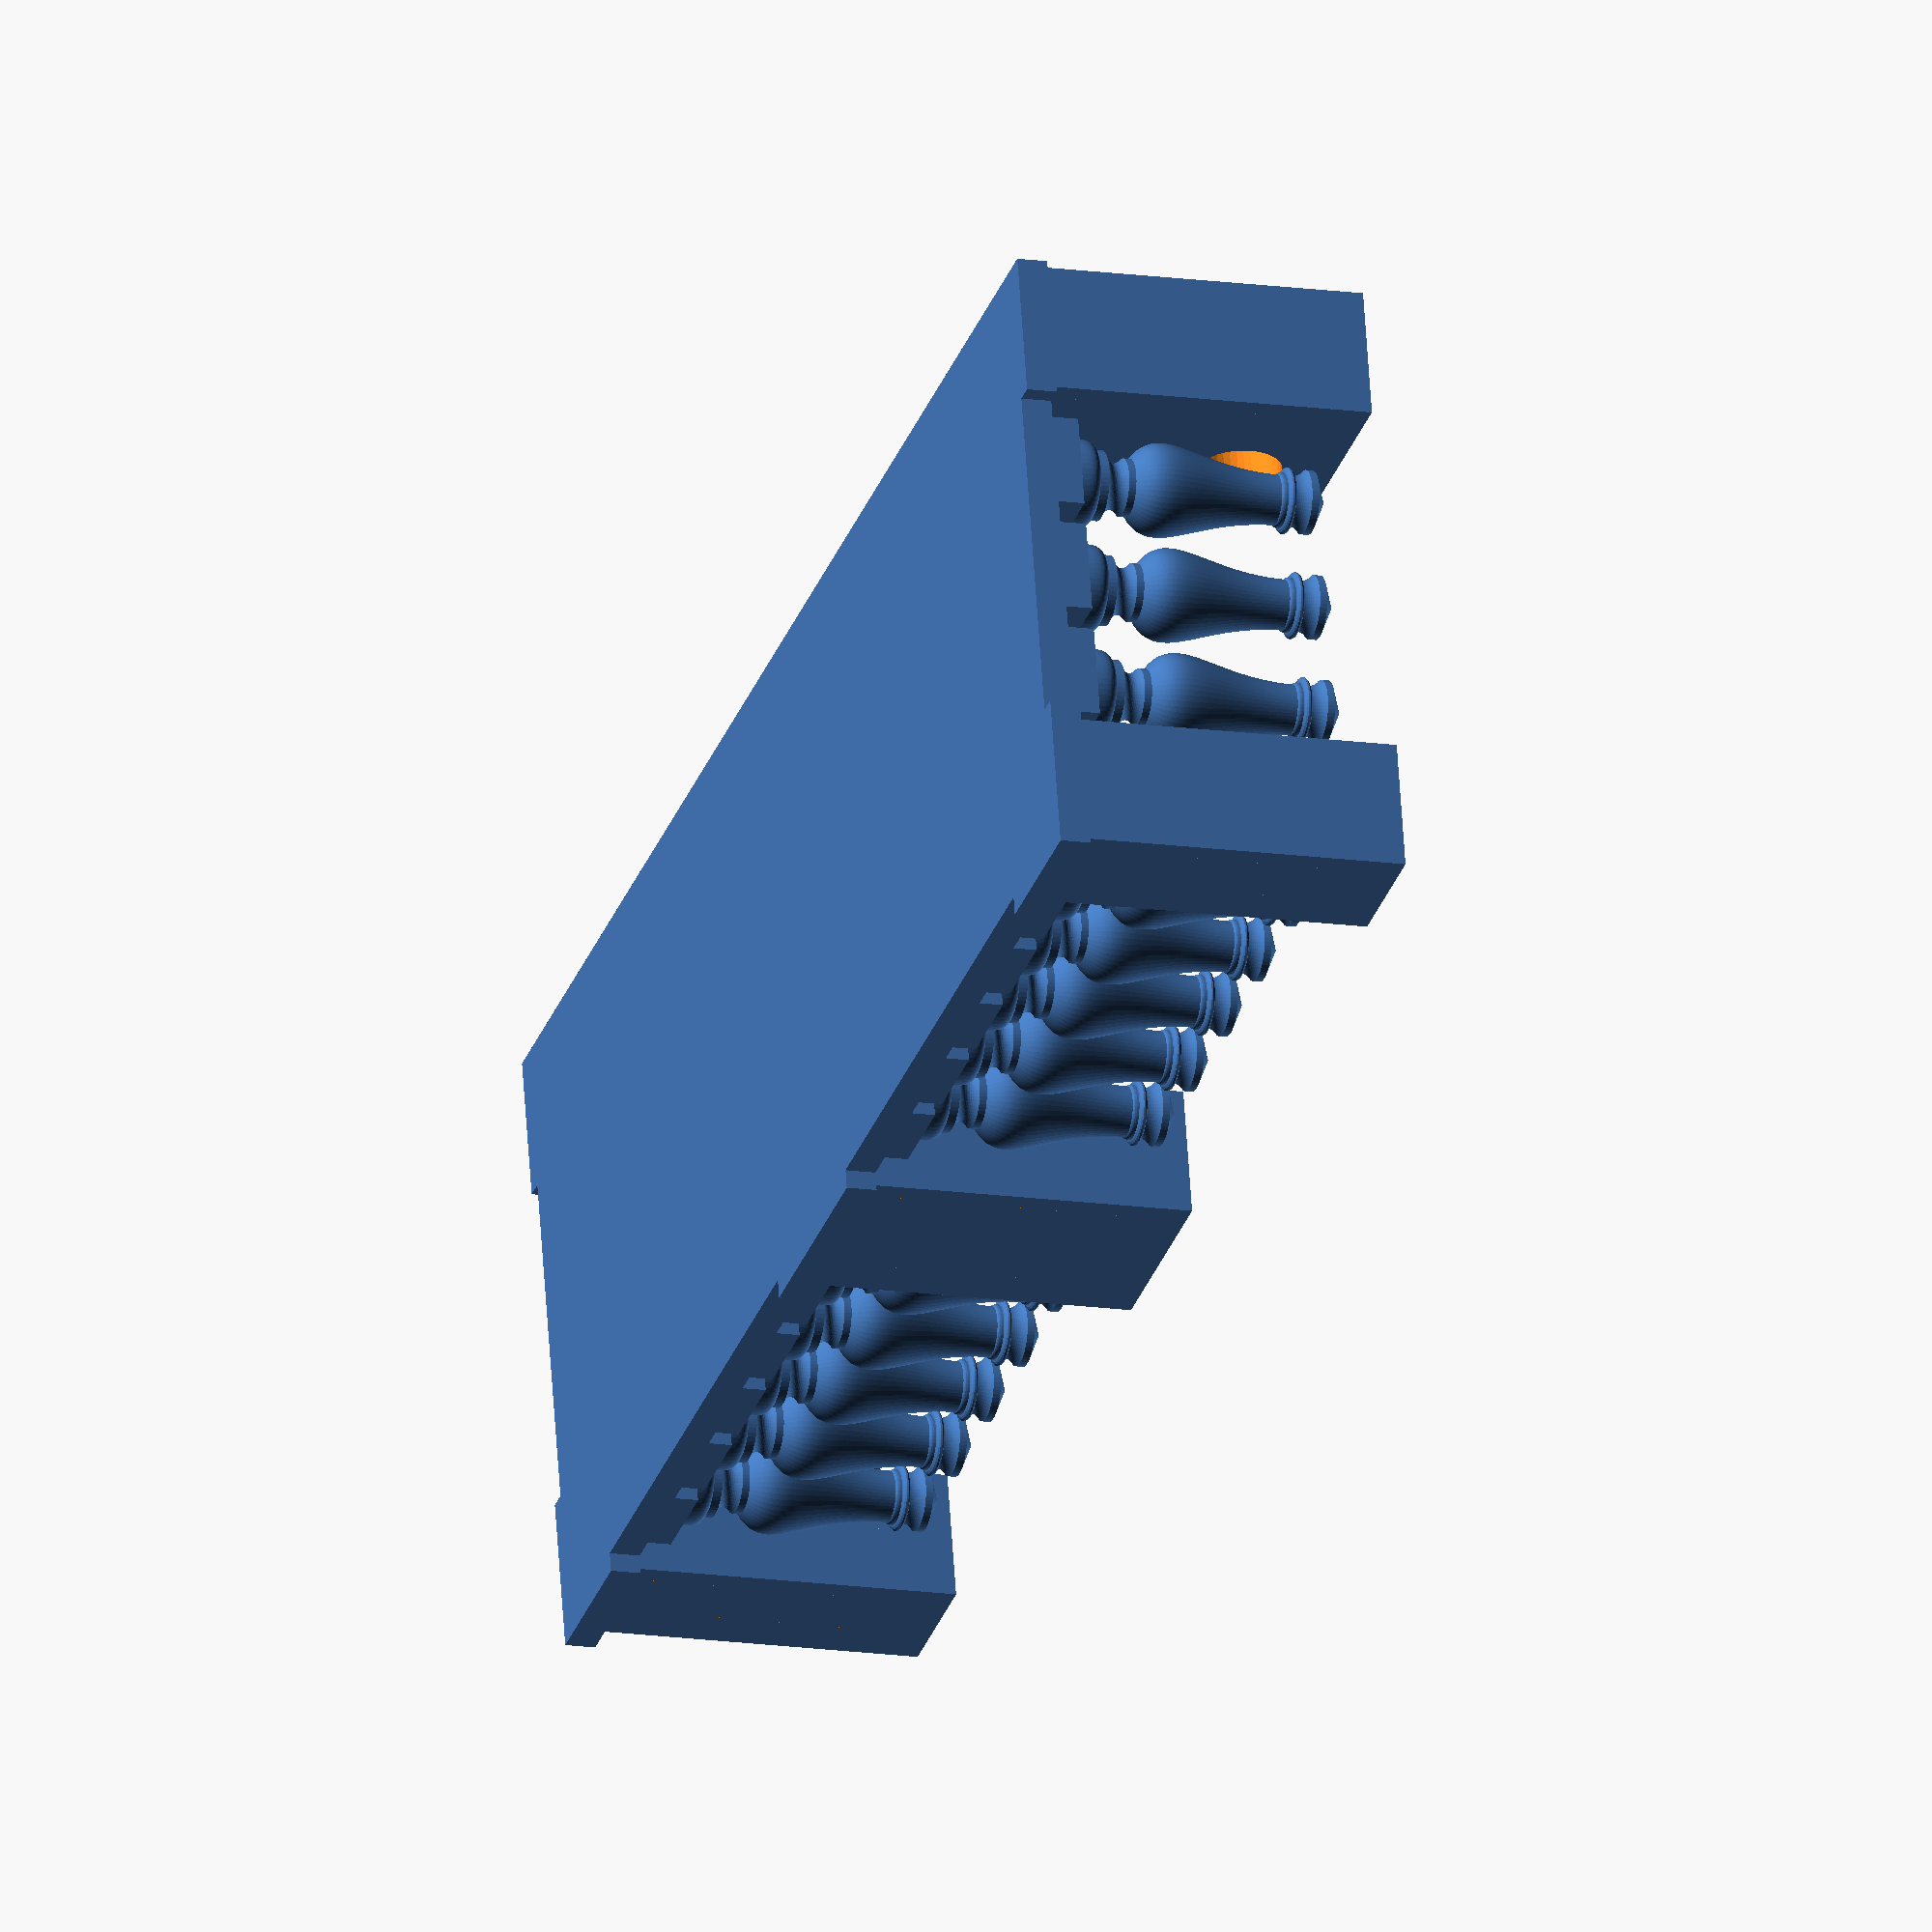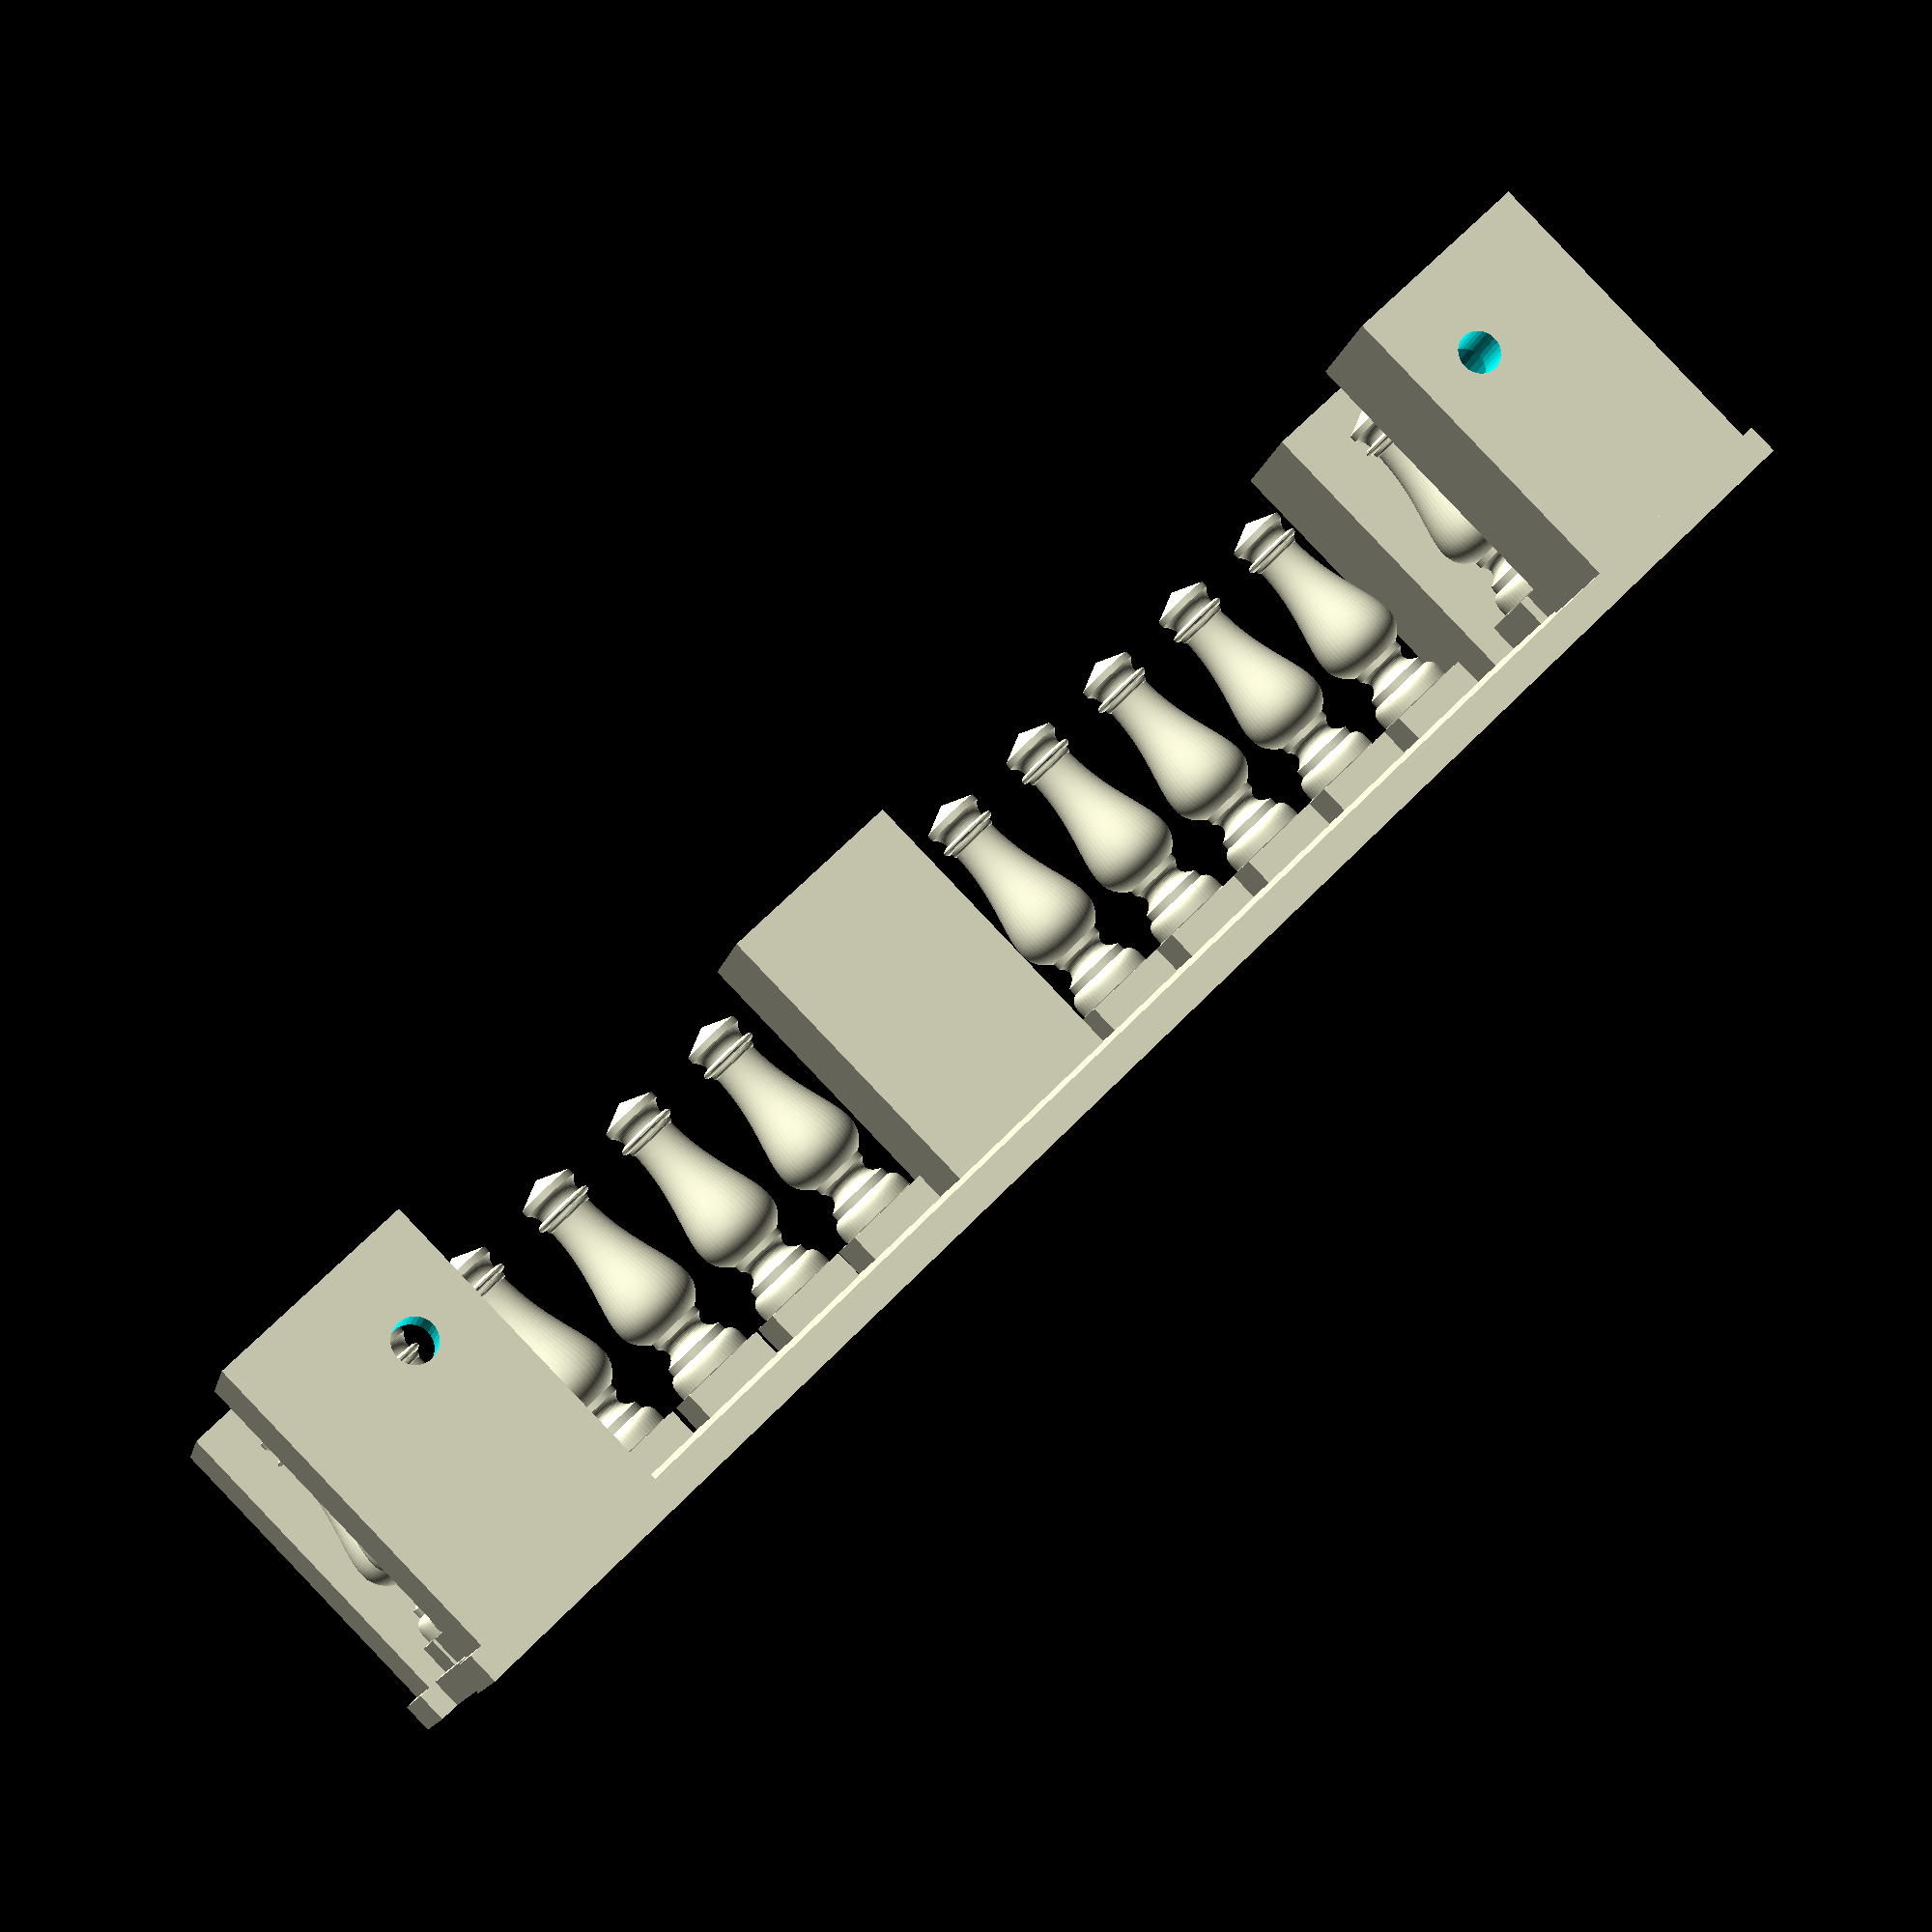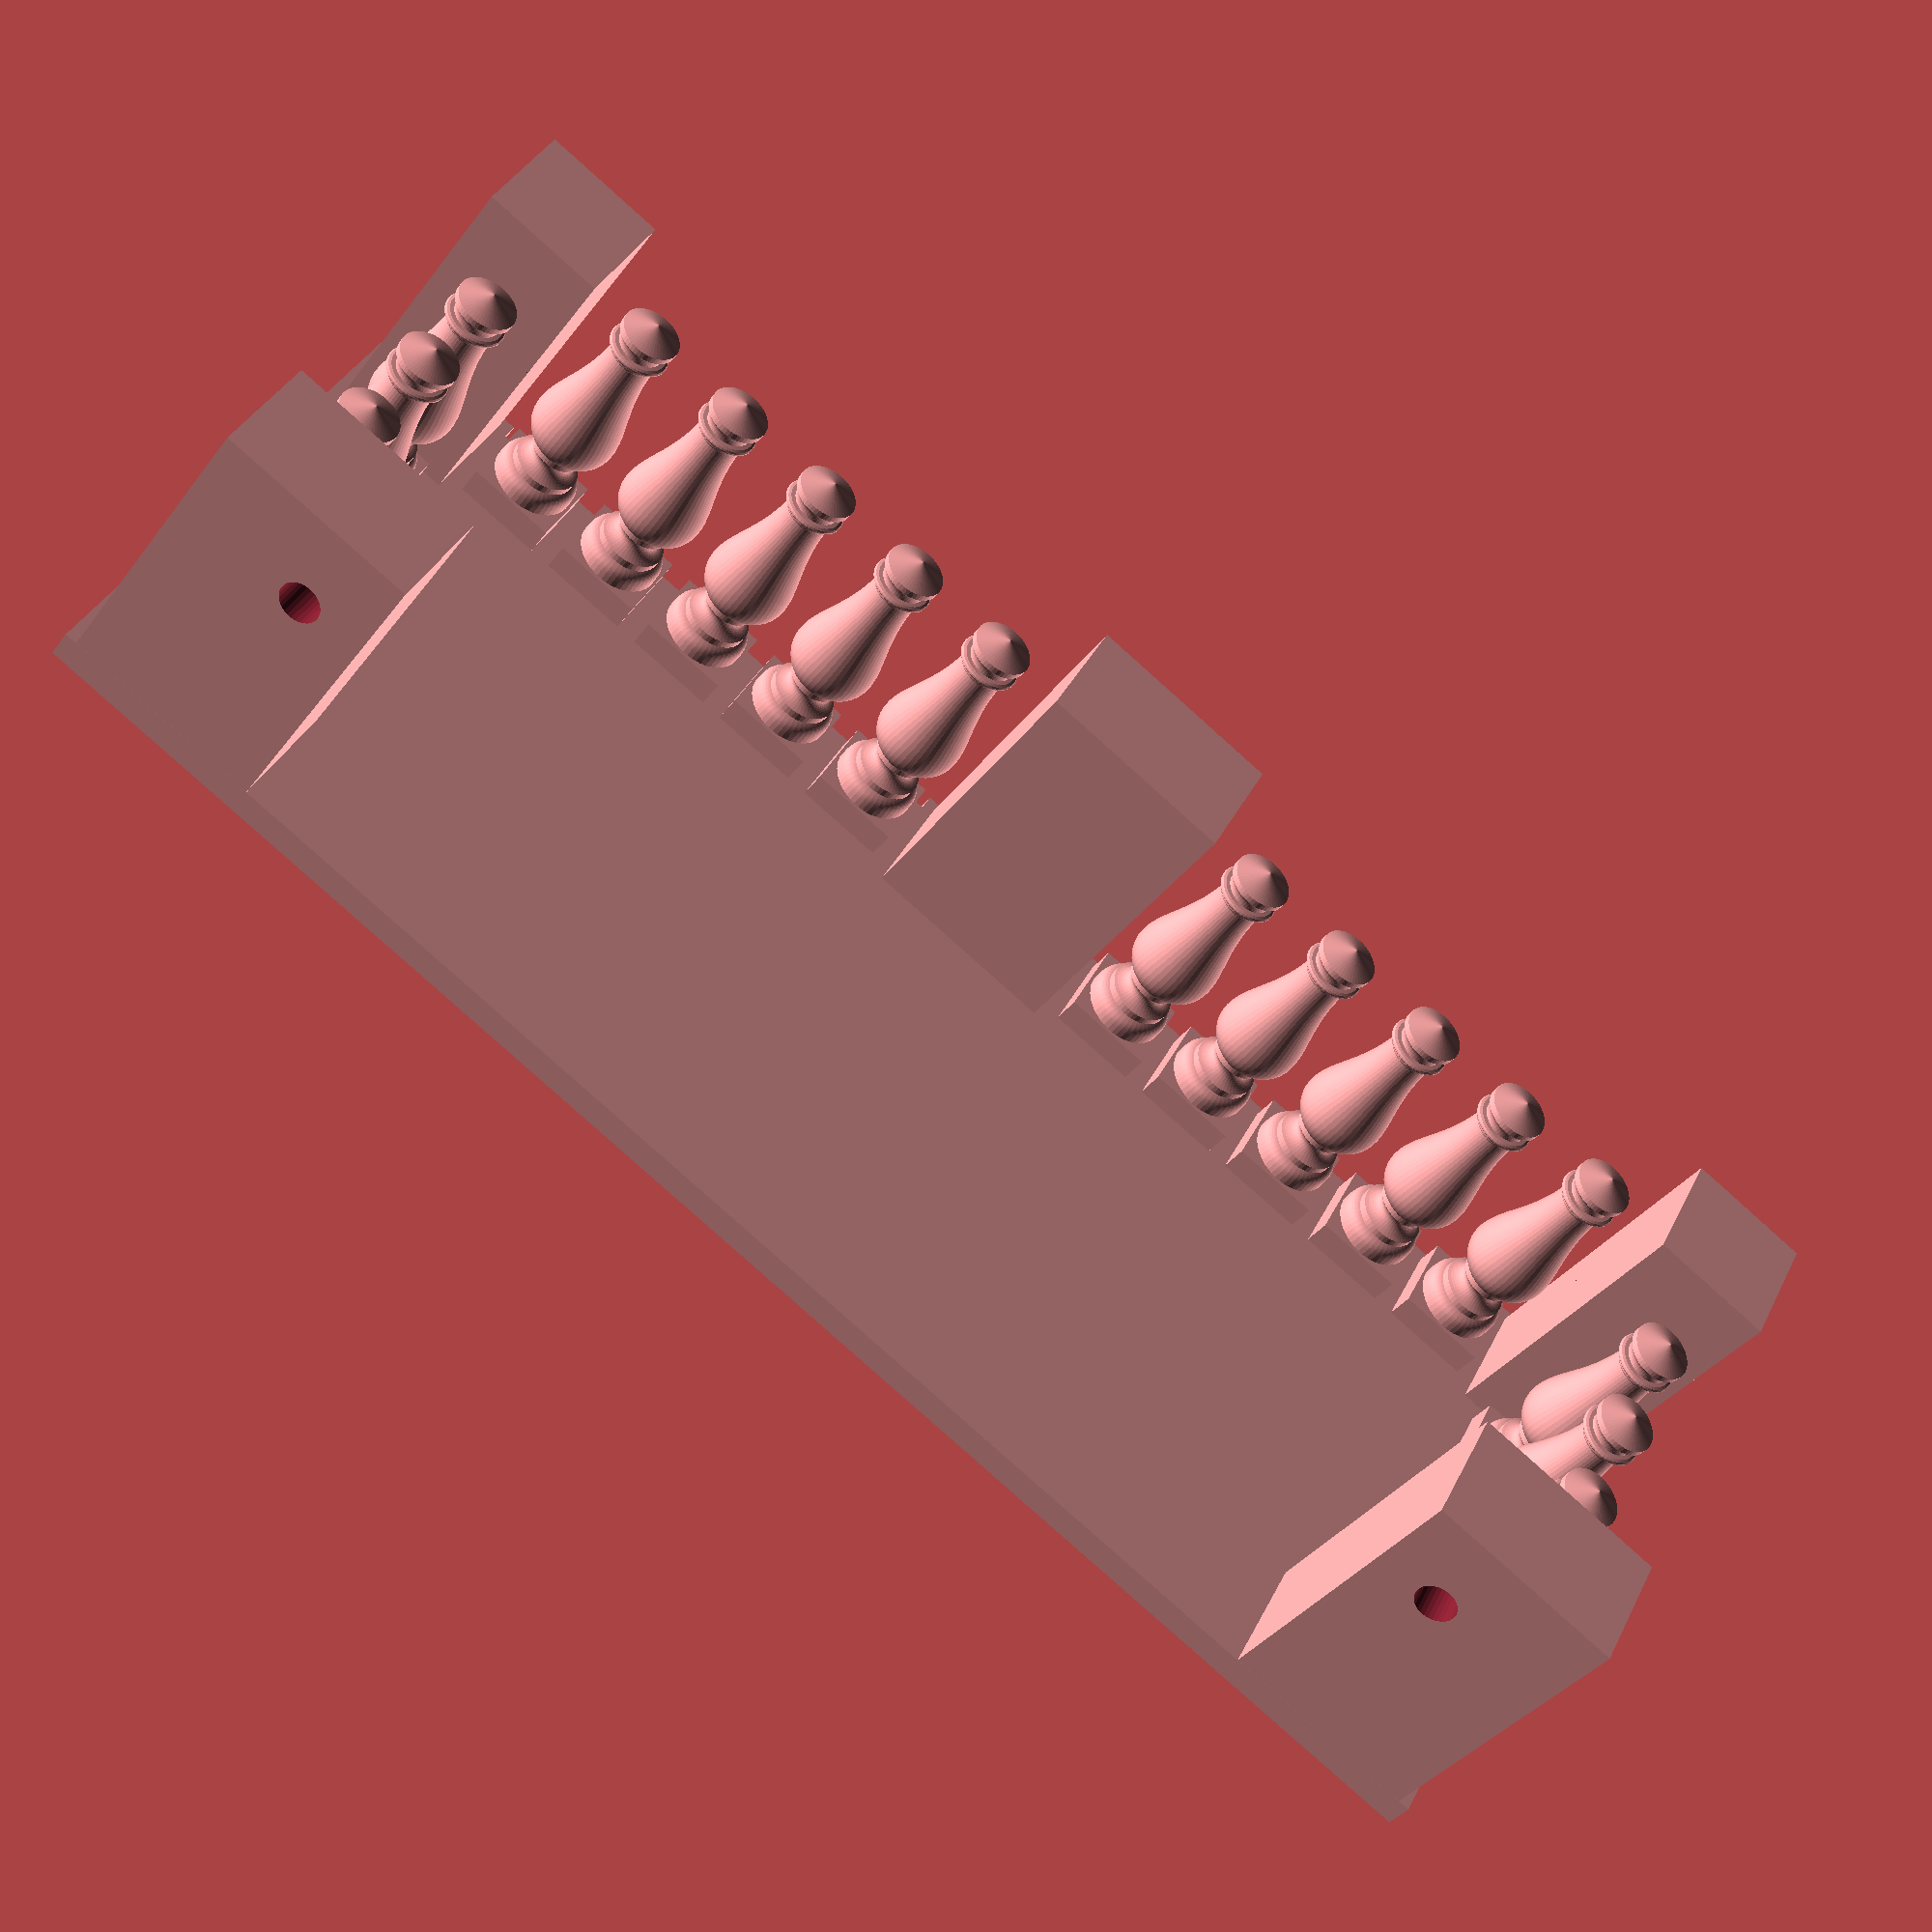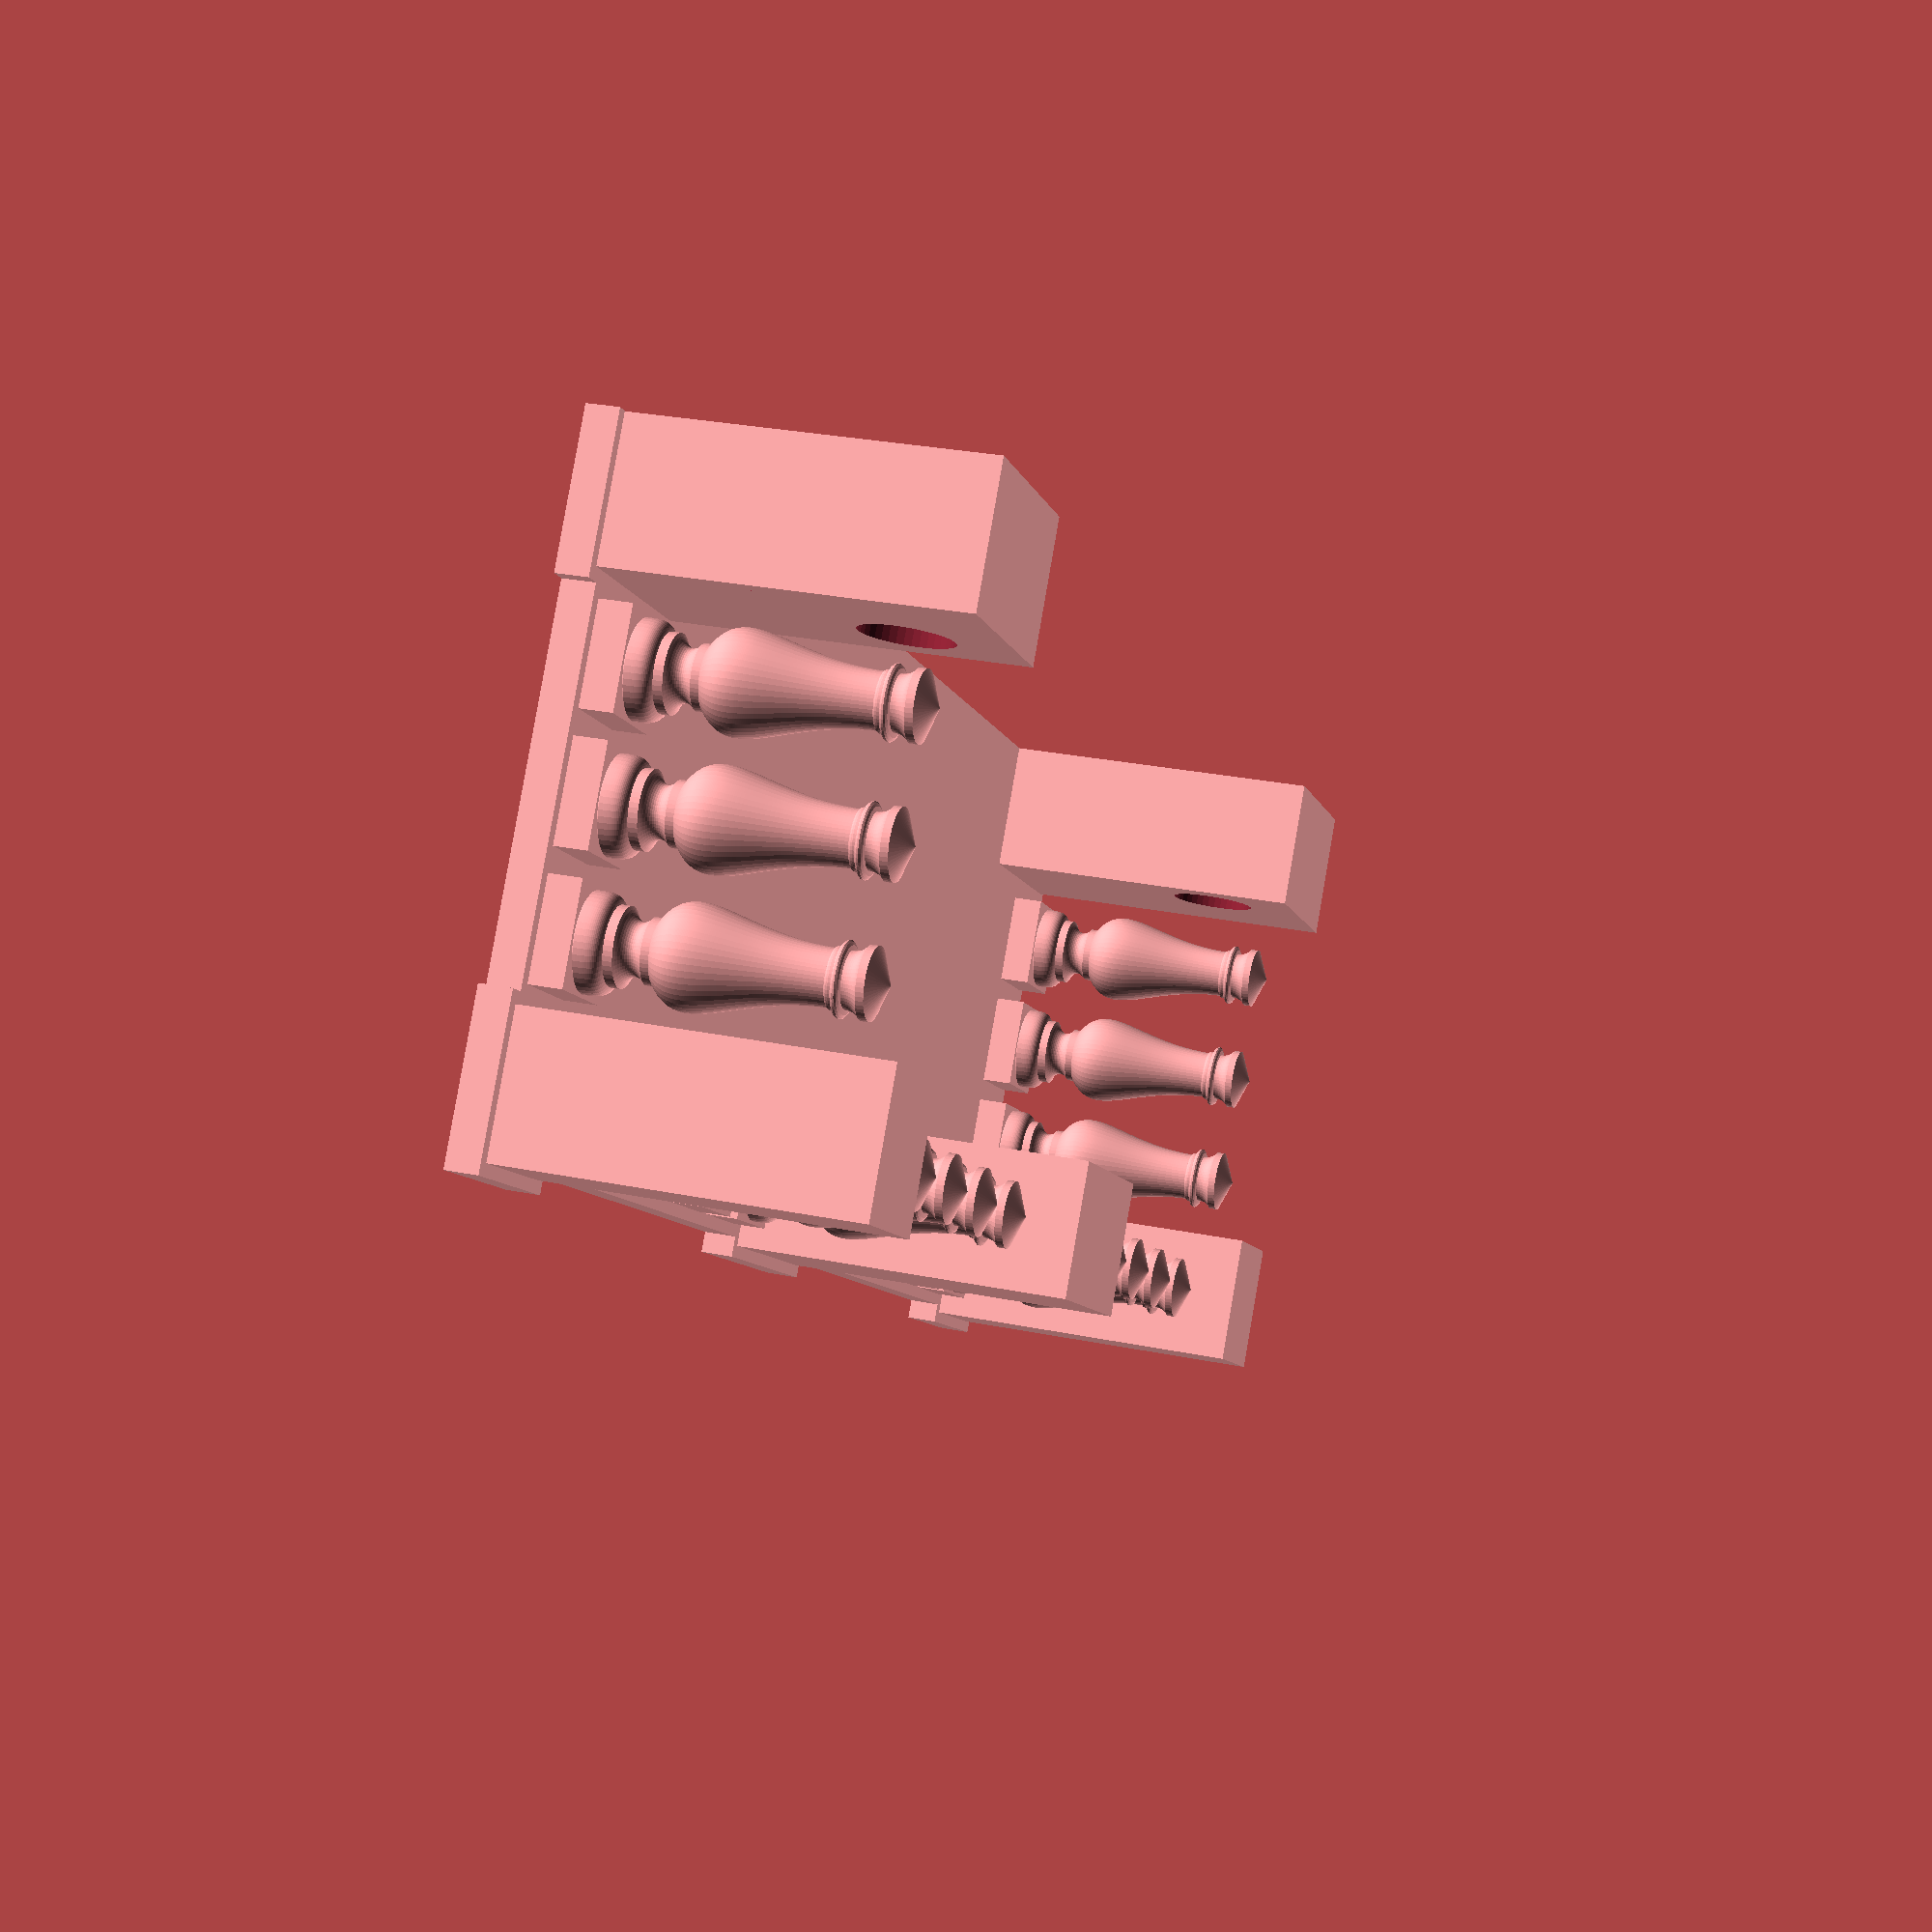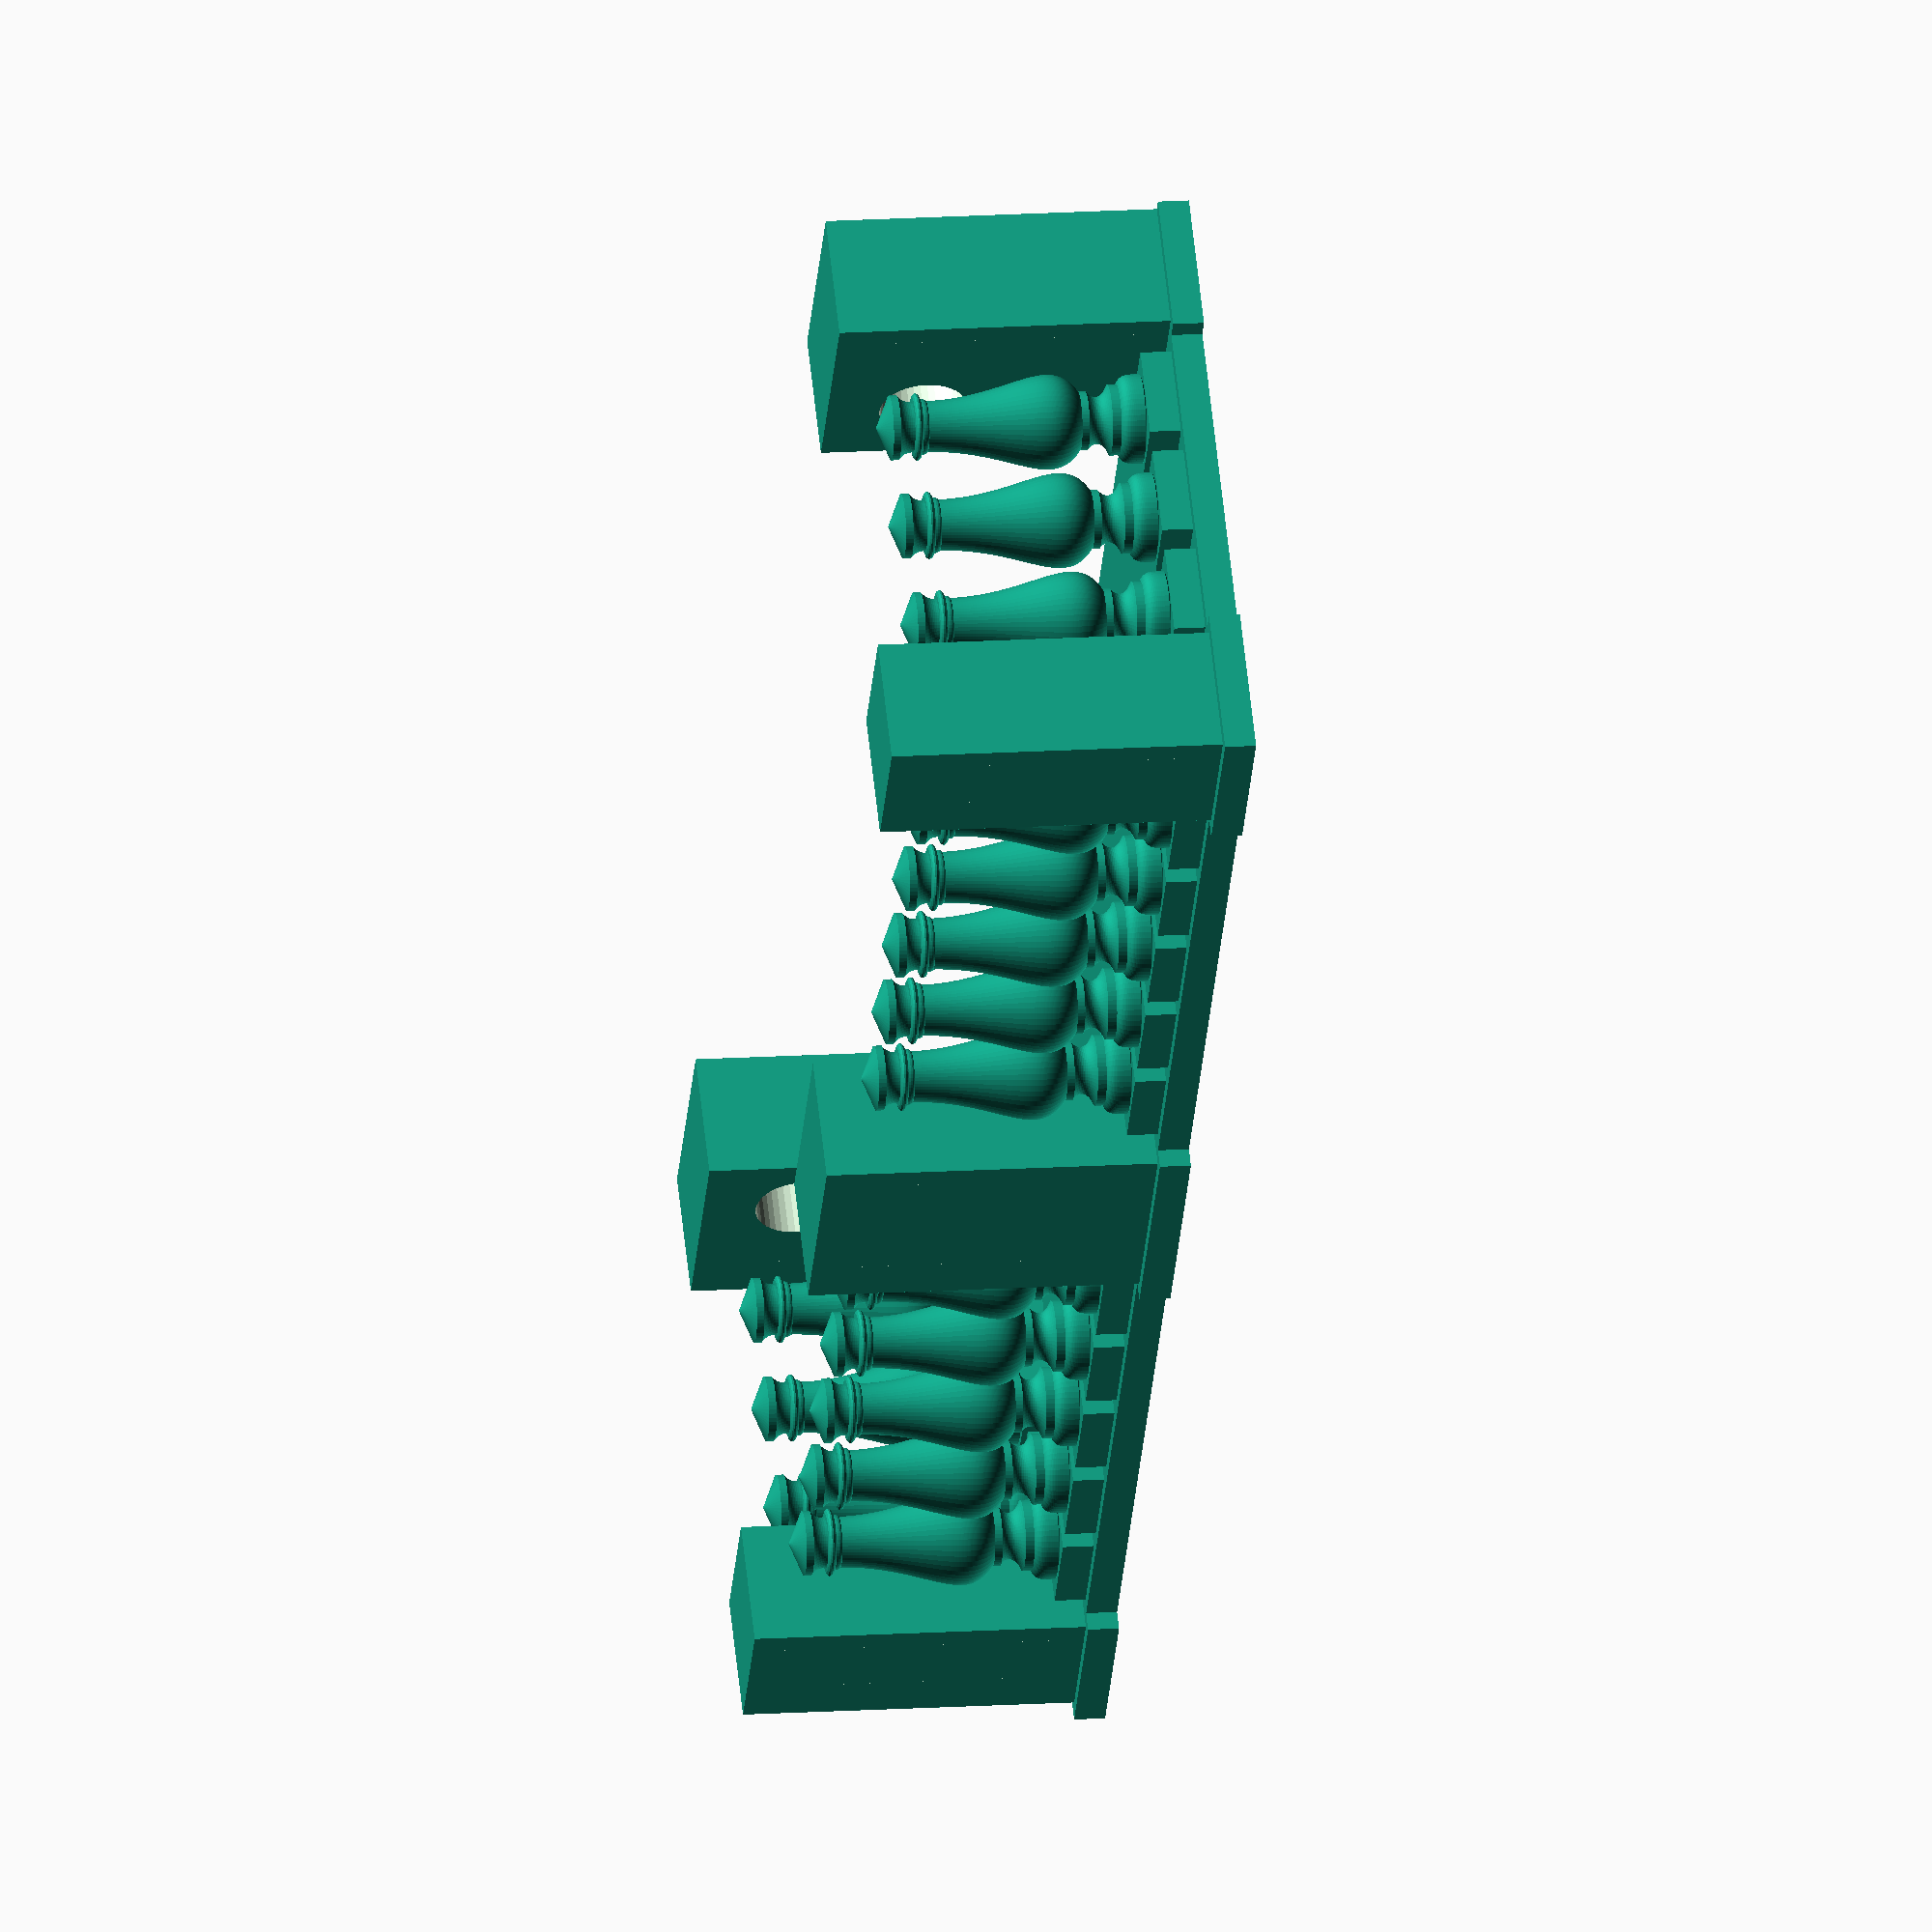
<openscad>
// Variablen
// Ungefähr die Seitenlängen der geraden Stücke der Béziere-Kurven
fs = 0.4;
s = 0.5;   // Scale

// Höhen und Breiten eines Balustraden-Töpfchens
distance = 27*s; // Abstand zwischen Säulen
lower_block = 21.7;
higher_block = 20.2;
h1 = 7.2;
w1 = 64.2/PI;
h2 = 12.7;
w2 = 50.9/PI;
h3 = 14.7;
w3 = 34/PI;
h4 = 19.8;
w4 = 42/PI;
h5 = 21.5;
w5 = 68.2/PI;
h6 = 56.4;
w6 = 36.5/PI;
h7 = 57.8;
w7 = 39.8/PI;
w8 = 48/PI;
h9 = 59.7;
w9 = 36.2/PI;
h10 = 63.1;
w10 = 46.3/PI;
h11 = 64.8;
w12 = 60.6/PI;
h12 = 69;
h13 = 76;

// Béziere-Kurven-Punkte
p1 = [w1/2, h1];
p2 = [w1/2, 10.5];
p3 = [w1/2, 11.8];
p4 = [w2/2, h2];
p5 = [w2/2, h3];
p6 = [5, 16];
p7 = [4.5, 18];
p8 = [w4/2, h4];
p9 = [w4/2, h5];
p10 = [16.3, 28];
p11 = [6, 37];
p12 = [w6/2, h6];
p13 = [6.4, 56.6];
p14 = [w7/2, h7];
p15 = [8, 58];
p16 = [8.4, h9];
p17 = [w9/2, h9];
p18 = [5.65, 61.8];
p19 = [w10/2, h10];
p20 = [w10/2, h11];
p21 = [9.5, 65];
p22 = [9.7, 66];
p23 = [w12/2, h12];

// Relief der eckigen Säulen
a1=5;
a2=8;
a3=11;
ti=3;
tii=-0.1;

// Béziere Code
function add(v) = [for(p=v) 1]*v;   // from https://en.wikibooks.org/wiki/OpenSCAD_User_Manual/Tips_and_Tricks#Add_all_values_in_a_list
function fn(a, b) = round(sqrt(pow(a[0]-b[0],2) + pow(a[1]-b[1], 2))/fs);
function fn_all(pts) = add([for(i=[0:len(pts)-2]) fn(pts[i], pts[i+1]), 
    fn(pts[0], pts[len(pts)-1])*5])/6;
        
function b_pts(pts, n, idx) =
    len(pts)>2 ? 
        b_pts([for(i=[0:len(pts)-2])pts[i]], n, idx) * n*idx 
            + b_pts([for(i=[1:len(pts)-1])pts[i]], n, idx) * (1-n*idx)
        : pts[0] * n*idx 
            + pts[1] * (1-n*idx);

function b_curv(pts) =
    let (fn=fn_all(pts))
    [for (i= [0:fn]) concat(b_pts(pts, 1/fn, i))];
    
beziere_points_higher =  concat(    
    [[0, h12]],
    b_curv([p20, p21, p22, p23]),
    [[0, h12-1]]
    );
beziere_points_lower =  concat(    
    [[0, h12-1]],
    b_curv([p19, p20]),
    b_curv([p17, p18, p19]),
    b_curv([p14, p15, p16, p17]),
    b_curv([p12, p13, p14]),
    b_curv([p9, p10, p11, p12]),
    b_curv([p8, p9]),
    b_curv([p5, p6, p7, p8]),
    b_curv([p4, p5]),
    b_curv([p1, p2, p3, p4]),
    [[0, 0]]
    );

// Oberer und unterer Säulen-Teil
module 1topf_higher()scale(s)
    {rotate_extrude($fn = 50)polygon(points = beziere_points_higher);
    translate([0, 0, h13/2+h12/2])cube([higher_block, higher_block, h13-h12], true);
    }
  
module 1topf_lower()scale(s)
    {translate([0, 0, h1/2])cube([lower_block, lower_block, h1], true); 
    rotate_extrude($fn = 50)polygon(points = beziere_points_lower);}

topf_placements=[for (i= [-5.5:-1.5]) [i*distance, 0, 0],
    for (i= [1.5:5.5]) [i*distance, 0, 0],
    for (i= [0:2], j=[-5.5*distance - lower_block/sqrt(2), 5.5*distance + lower_block/sqrt(2)]) [j, i*distance + lower_block/sqrt(2), 0]];

// Relief 
module full_relief(b) polyhedron(points=[
[-b/2+a3, tii, h13/2-a3],
[-b/2+a1, tii, -h13/2+a1],[-b/2+a2, ti, -h13/2+a2],[-b/2+a3, tii, -h13/2+a3],
[b/2-a1, tii, -h13/2+a1],[b/2-a2, ti, -h13/2+a2],[b/2-a3, tii, -h13/2+a3],
[b/2-a1, tii, h13/2-a1],[b/2-a2, ti, h13/2-a2],[b/2-a3, tii, h13/2-a3],
[-b/2+a1, tii, h13/2-a1],[-b/2+a2, ti, h13/2-a2]
	], faces=[
[1,4,6,3],[4,7,9,6],[7,10,0,9],[10,1,3,0],
[1,2,5,4],[4,5,8,7],[7,8,11,10],[10,11,2,1],
[2,3,6,5],[5,6,9,8],[8,9,0,11],[11,0,3,2]
	]);

module corner_cube(b=40, t=50) 
    scale(s) translate([0, 0, h13/2]) difference(){
        cube([b, t, h13], center=true);
        union(){
            for (i=[0, 180]) rotate([0,0, i]) translate([0, -t/2]) full_relief(b);
            for (i=[90, 270]) rotate([0,0, i]) translate([0, -b/2]) full_relief(t);
        };
    };

// Balustrade
for (i=topf_placements) translate (i) 1topf_lower();
//for (i=topf_placements) translate (i) 1topf_higher();

// Ecken-Blöcke
corner_cube(b=2*distance+lower_block, t=lower_block*sqrt(2));
translate([5.5*distance + lower_block/sqrt(2), 0, 0])
    corner_cube(b=lower_block*sqrt(2), t=lower_block*sqrt(2));
translate([-5.5*distance - lower_block/sqrt(2), 0, 0])
    corner_cube(b=lower_block*sqrt(2), t=lower_block*sqrt(2));
difference(){
    translate([-5.5*distance -lower_block/2, 3.5*distance + lower_block/2, 0])
        corner_cube(b=2*distance+lower_block, t=lower_block*sqrt(2));
    translate([-6*distance, 0, 54*s])rotate([-90, 0, 0])
        {cylinder(200*2, 2.5, 2.5, center=false, $fn=30);
        cylinder(120*s, 5, 5, center=false, $fn=40);};}
difference() {
    translate([5.5*distance +lower_block/2, 3.5*distance + lower_block/2, 0])
        corner_cube(b=2*distance+lower_block, t=lower_block*sqrt(2));
    translate([6*distance, 0, 54*s])rotate([-90, 0, 0])
        {cylinder(200*2, 2.5, 2.5, center=false, $fn=30);
        cylinder(120*s, 5, 5, center=false, $fn=40);};}
/*
// Geländer    
translate([0, 0, h13*s-0.01])linear_extrude(5*s) polygon(points = [
    [-197.5*s, 131.6*s],
    [-197.5*s, 98*s],
    [-193*s, 98*s],
    [-193*s, 18*s],
    [-197.5*s, 18*s],
    [-197.5*s, -18*s],
    [-161*s, -18*s],
    [-161*s, -13.5*s],
    [-27*s, -13.5*s],
    [-27*s, -18*s],
    [27*s, -18*s],
    [27*s, -13.5*s],
    [161*s, -13.5*s],
    [161*s, -18*s],
    [197.5*s, -18*s],
    [197.5*s, 18*s],
    [193*s, 18*s],
    [193*s, 98*s],
    [197.5*s, 98*s],
    [197.5*s, 131.6*s],
    [143.5*s, 131.6*s],
    [143.5*s, 98*s],
    [165*s, 98*s],
    [165*s, 18*s],
    [161*s, 18*s],
    [161*s, 13.5*s],
    [27*s, 13.5*s],
    [27*s, 18*s],
    [-27*s, 18*s],
    [-27*s, 13.5*s],
    [-161*s, 13.5*s],
    [-161*s, 18*s],
    [-165*s, 18*s],
    [-165*s, 98*s],
    [-143.5*s, 98*s],
    [-143.5*s, 131.6*s]]);
*/
// Boden 
translate([0, 0, -7*s])linear_extrude(7*s+0.05) polygon(points = [
    [-197.5*s, 131.6*s],
    [-197.5*s, 98*s],
    [-193*s, 98*s],
    [-193*s, 18*s],
    [-197.5*s, 18*s],
    [-197.5*s, -18*s],
    [-161*s, -18*s],
    [-161*s, -13.5*s],
    [-27*s, -13.5*s],
    [-27*s, -18*s],
    [27*s, -18*s],
    [27*s, -13.5*s],
    [161*s, -13.5*s],
    [161*s, -18*s],
    [197.5*s, -18*s],
    [197.5*s, 18*s],
    [193*s, 18*s],
    [193*s, 98*s],
    [197.5*s, 98*s],
    [197.5*s, 131.6*s]
    ]);

</openscad>
<views>
elev=15.3 azim=13.0 roll=253.0 proj=o view=solid
elev=91.7 azim=164.3 roll=43.6 proj=p view=wireframe
elev=217.6 azim=28.1 roll=212.3 proj=p view=solid
elev=151.3 azim=216.2 roll=253.2 proj=p view=wireframe
elev=344.3 azim=310.4 roll=82.3 proj=o view=wireframe
</views>
